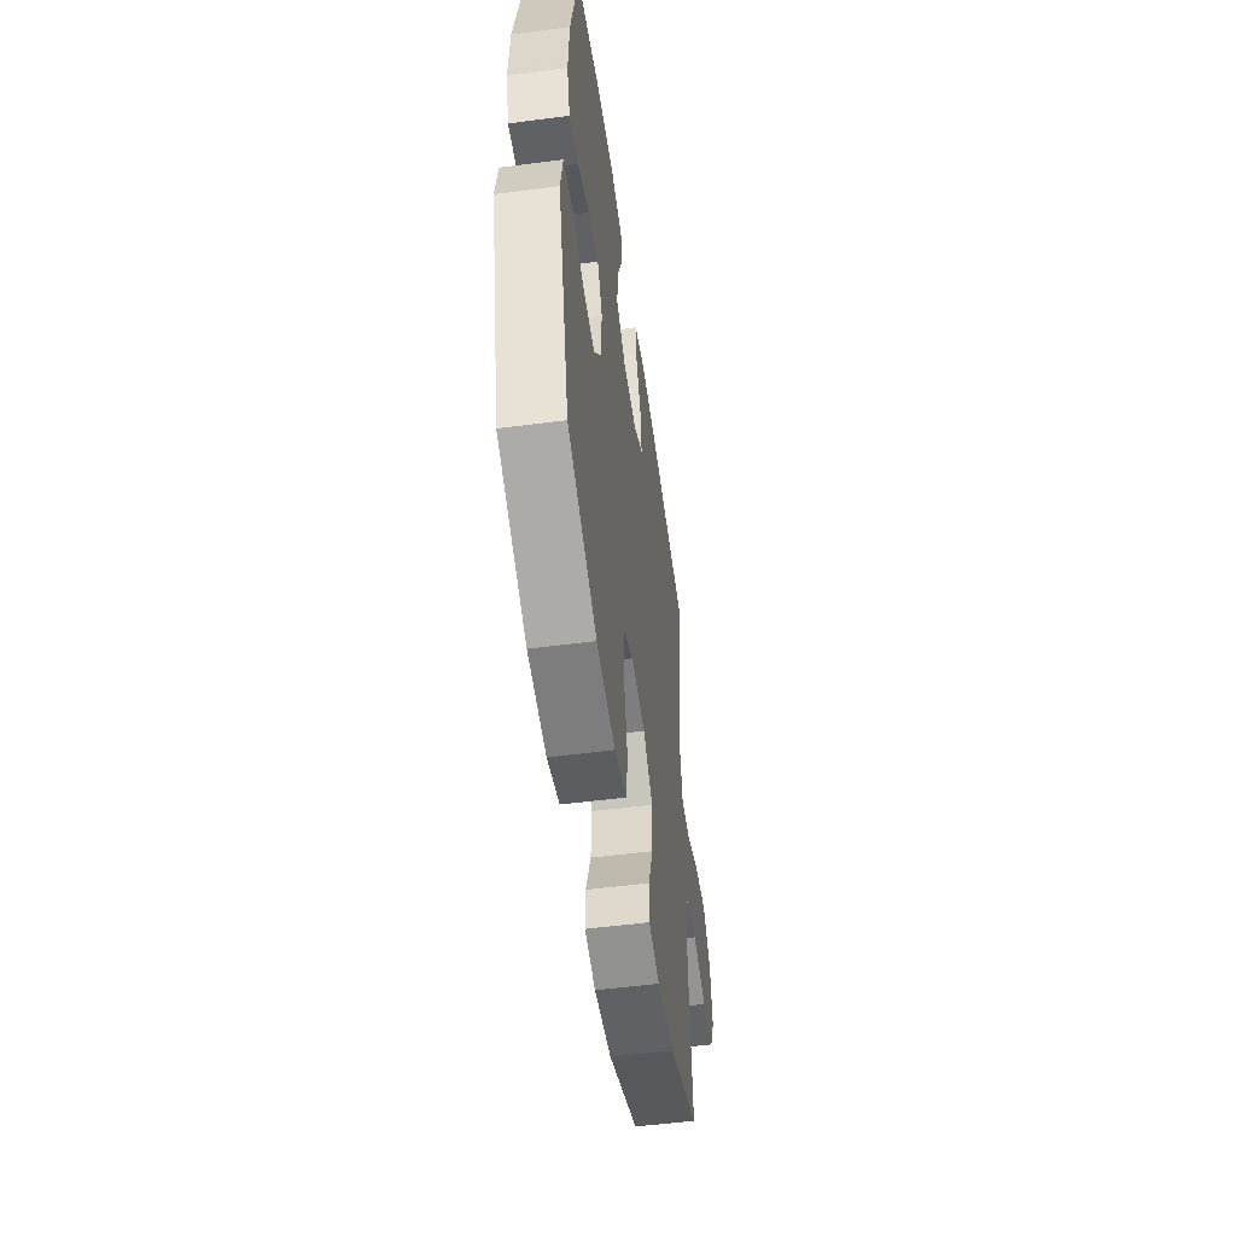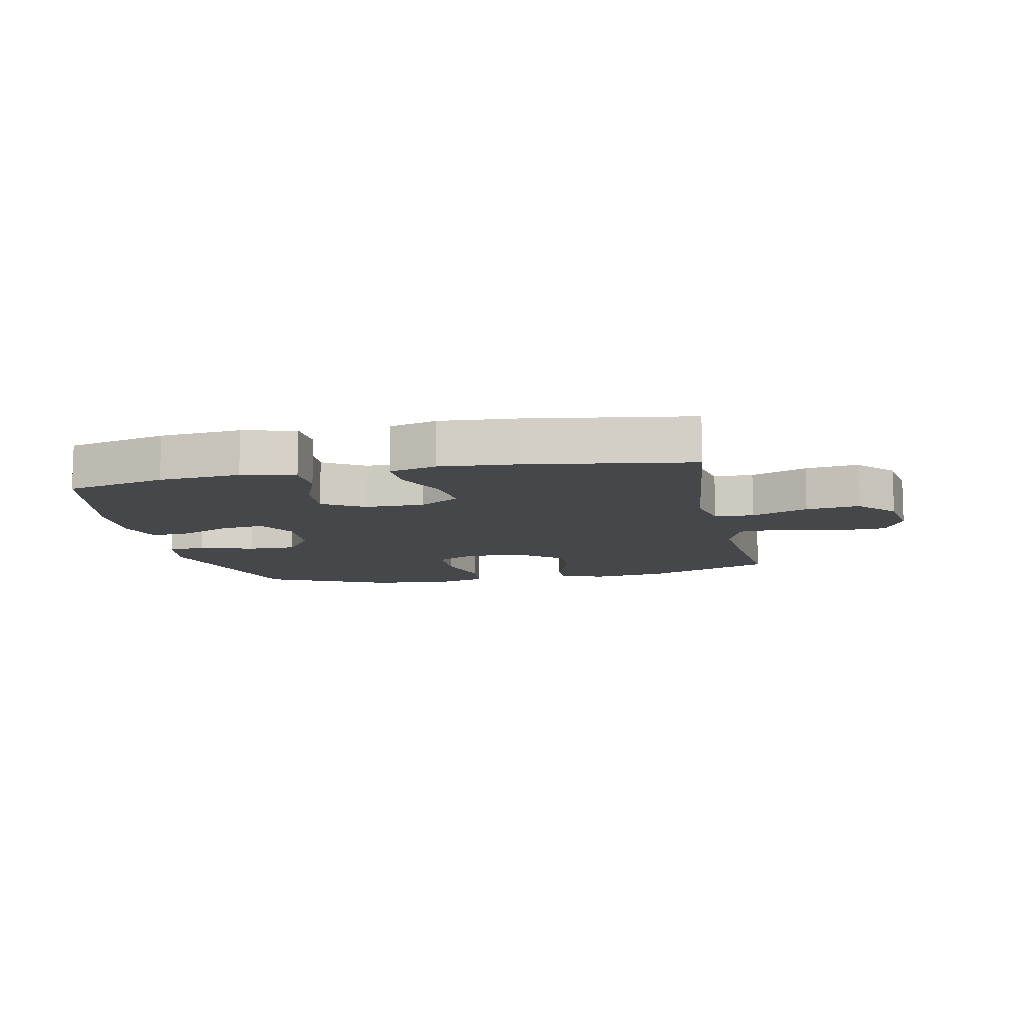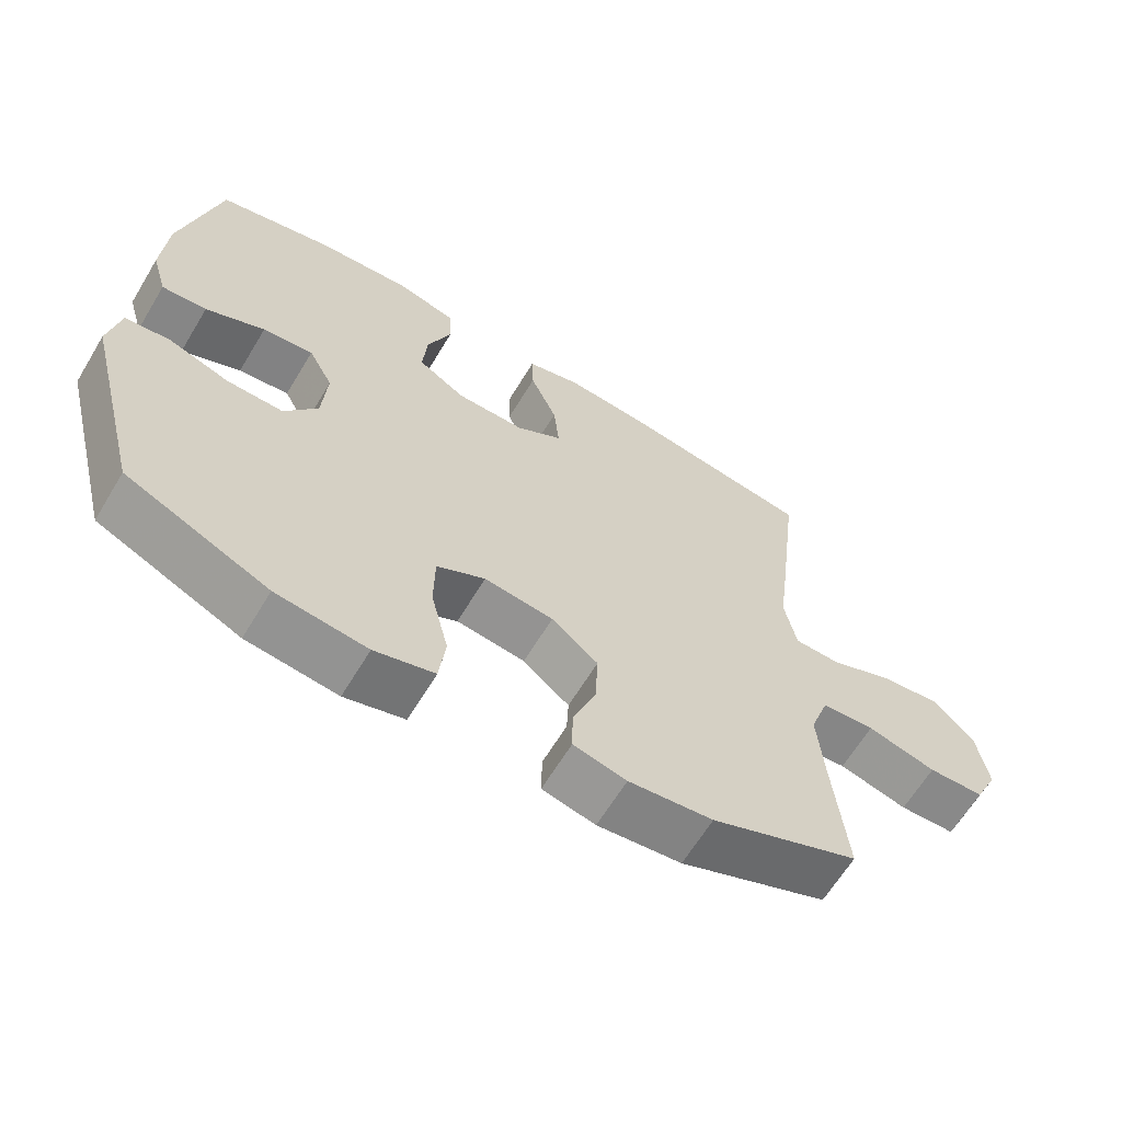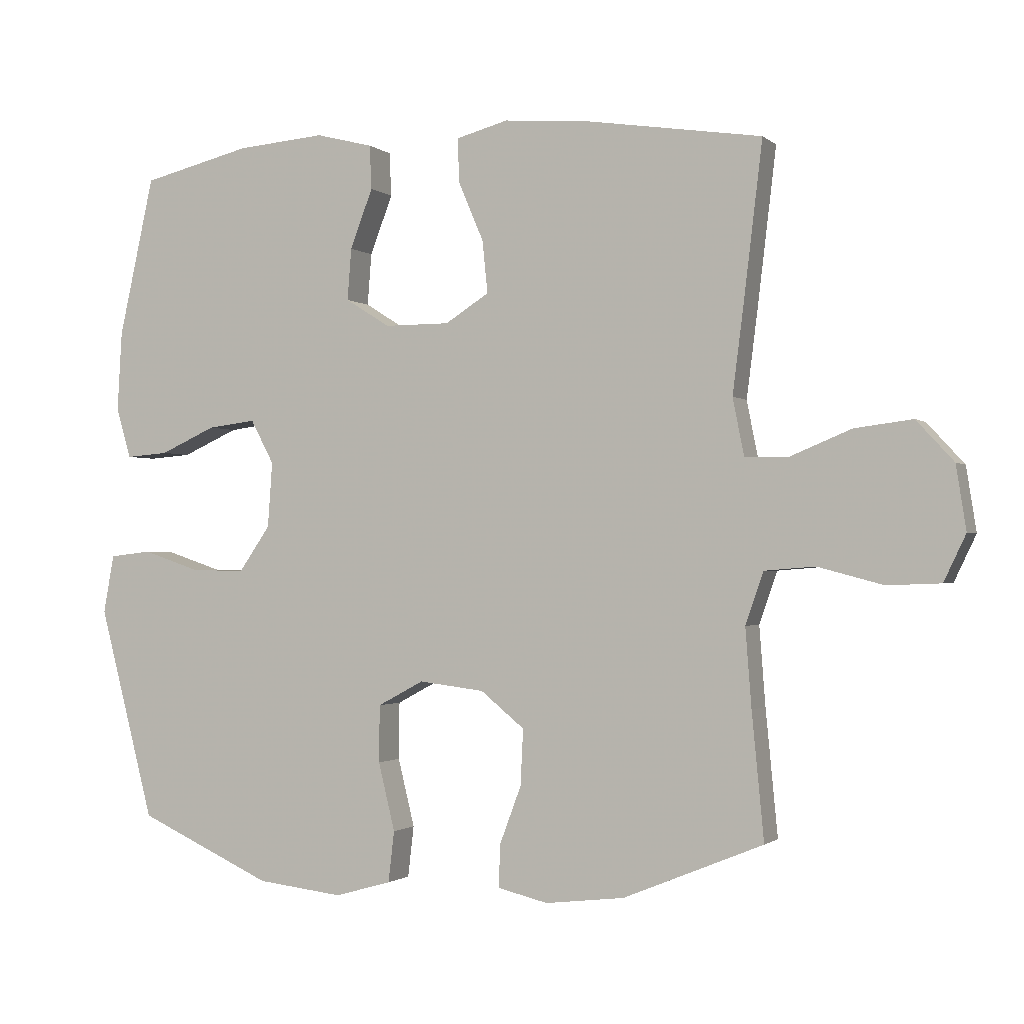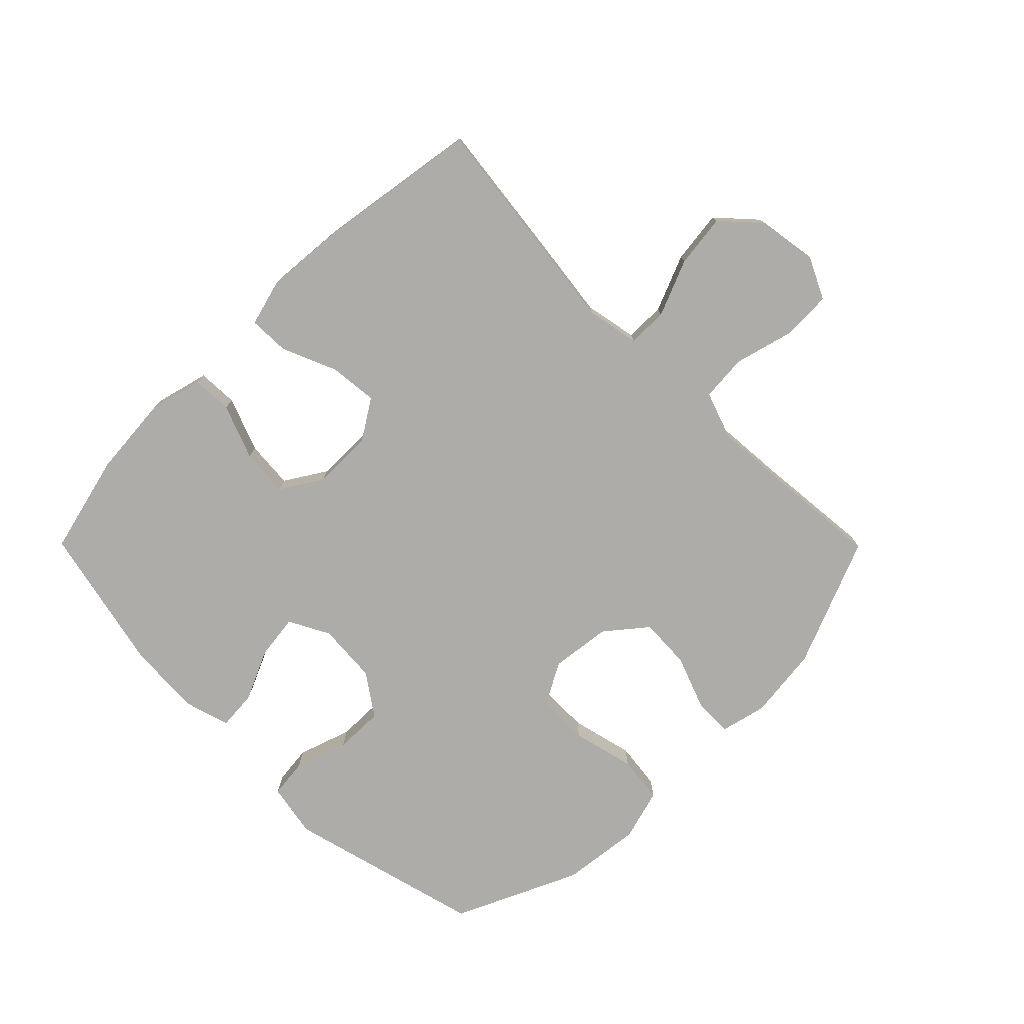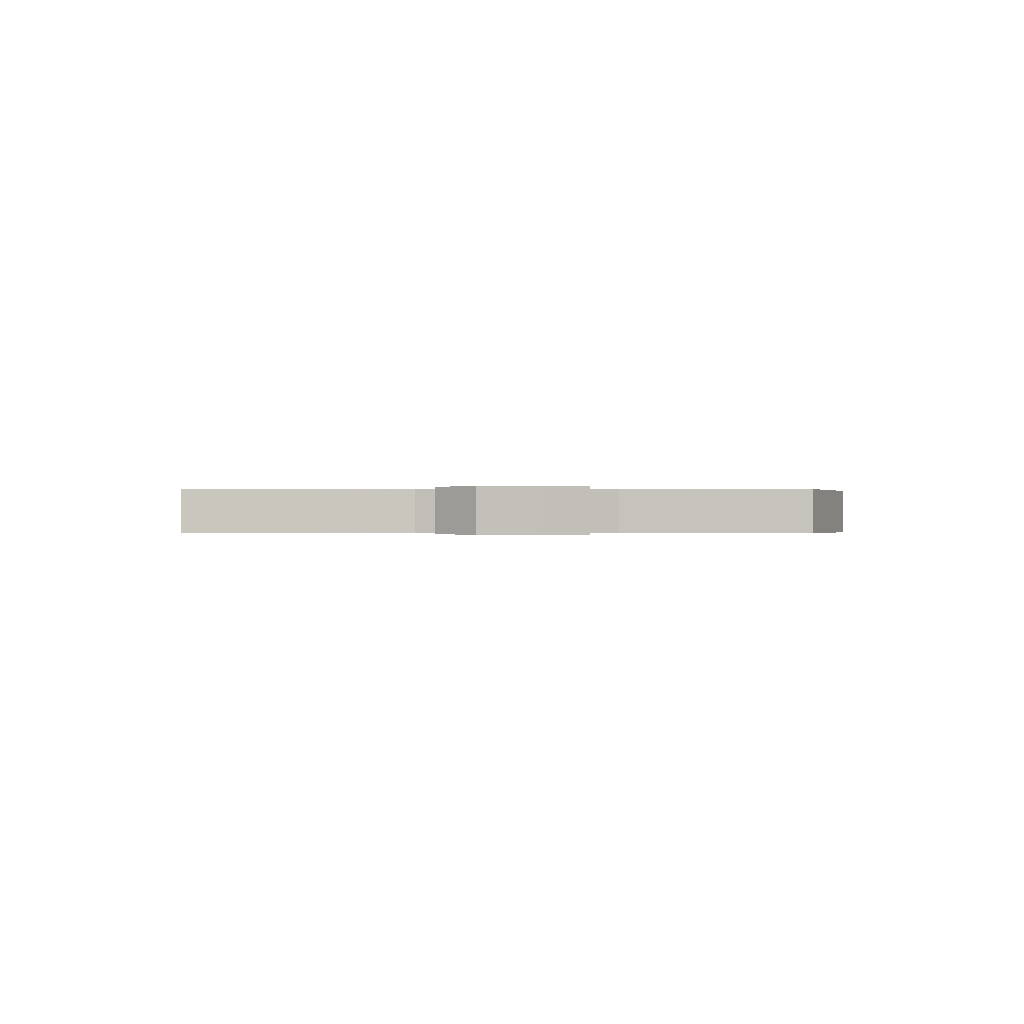
<metadata>
{"format":"obj","ext":"obj","renderer":"f3d","projection":"perspective","resolution":1024,"background":"white","views":[{"elev":-52.7,"azim":-82.0,"up":"+Z"},{"elev":-10.4,"azim":11.8,"up":"+Y"},{"elev":-64.1,"azim":-31.1,"up":"+Z"},{"elev":-1.3,"azim":22.4,"up":"+Z"},{"elev":-76.7,"azim":44.8,"up":"+Y"},{"elev":-0.2,"azim":89.2,"up":"+Y"}]}
</metadata>
<code>
v -0.5 0.07 0.5
v -0.336 0.07 0.54
v -0.203 0.07 0.551
v -0.117 0.07 0.529
v -0.114 0.07 0.463
v -0.148 0.07 0.374
v -0.154 0.07 0.296
v -0.087 0.07 0.254
v 0.011 0.07 0.254
v 0.077 0.07 0.296
v 0.069 0.07 0.375
v 0.031 0.07 0.464
v 0.029 0.07 0.53
v 0.107 0.07 0.551
v 0.232 0.07 0.541
v 0.5 0.07 0.5
v 0.472 0.07 0.266
v 0.455 0.07 0.132
v 0.472 0.07 0.046
v 0.537 0.07 0.045
v 0.629 0.07 0.083
v 0.716 0.07 0.094
v 0.772 0.07 0.033
v 0.787 0.07 -0.063
v 0.754 0.07 -0.132
v 0.674 0.07 -0.135
v 0.576 0.07 -0.109
v 0.5 0.07 -0.115
v 0.473 0.07 -0.193
v 0.482 0.07 -0.311
v 0.5 0.07 -0.5
v 0.29 0.07 -0.586
v 0.171 0.07 -0.6
v 0.096 0.07 -0.582
v 0.097 0.07 -0.519
v 0.13 0.07 -0.431
v 0.134 0.07 -0.347
v 0.068 0.07 -0.293
v -0.03 0.07 -0.281
v -0.099 0.07 -0.318
v -0.1 0.07 -0.404
v -0.075 0.07 -0.506
v -0.084 0.07 -0.583
v -0.169 0.07 -0.607
v -0.298 0.07 -0.592
v -0.5 0.07 -0.5
v -0.583 0.07 -0.181
v -0.567 0.07 -0.093
v -0.504 0.07 -0.086
v -0.417 0.07 -0.115
v -0.337 0.07 -0.116
v -0.29 0.07 -0.048
v -0.283 0.07 0.05
v -0.318 0.07 0.116
v -0.39 0.07 0.107
v -0.474 0.07 0.069
v -0.538 0.07 0.064
v -0.56 0.07 0.139
v -0.553 0.07 0.26
v -0.5 0 0.5
v -0.336 0 0.54
v -0.203 0 0.551
v -0.117 0 0.529
v -0.114 0 0.463
v -0.148 0 0.374
v -0.154 0 0.296
v -0.087 0 0.254
v 0.011 0 0.254
v 0.077 0 0.296
v 0.069 0 0.375
v 0.031 0 0.464
v 0.029 0 0.53
v 0.107 0 0.551
v 0.232 0 0.541
v 0.5 0 0.5
v 0.472 0 0.266
v 0.455 0 0.132
v 0.472 0 0.046
v 0.537 0 0.045
v 0.629 0 0.083
v 0.716 0 0.094
v 0.772 0 0.033
v 0.787 0 -0.063
v 0.754 0 -0.132
v 0.674 0 -0.135
v 0.576 0 -0.109
v 0.5 0 -0.115
v 0.473 0 -0.193
v 0.482 0 -0.311
v 0.5 0 -0.5
v 0.29 0 -0.586
v 0.171 0 -0.6
v 0.096 0 -0.582
v 0.097 0 -0.519
v 0.13 0 -0.431
v 0.134 0 -0.347
v 0.068 0 -0.293
v -0.03 0 -0.281
v -0.099 0 -0.318
v -0.1 0 -0.404
v -0.075 0 -0.506
v -0.084 0 -0.583
v -0.169 0 -0.607
v -0.298 0 -0.592
v -0.5 0 -0.5
v -0.583 0 -0.181
v -0.567 0 -0.093
v -0.504 0 -0.086
v -0.417 0 -0.115
v -0.337 0 -0.116
v -0.29 0 -0.048
v -0.283 0 0.05
v -0.318 0 0.116
v -0.39 0 0.107
v -0.474 0 0.069
v -0.538 0 0.064
v -0.56 0 0.139
v -0.553 0 0.26
f 55 56 57 58
f 54 55 58 59
f 47 48 49 50
f 47 50 51
f 46 47 51
f 45 46 51 52
f 41 42 43 44
f 40 41 44 45
f 33 34 35 36
f 33 36 37
f 30 31 32 33
f 29 30 33 37
f 28 29 37 38
f 24 25 26 27
f 24 27 28
f 23 24 28
f 20 21 22 23
f 19 20 23 28
f 18 19 28 38
f 11 12 13 14
f 10 11 14 15
f 3 4 5 6
f 3 6 7
f 2 3 7
f 54 59 1 2
f 53 54 2 7
f 40 45 52 53
f 39 40 53 7
f 38 39 7 8
f 18 38 8 9
f 17 18 9 10
f 10 15 16 17
f 117 116 115 114
f 118 117 114 113
f 109 108 107 106
f 110 109 106
f 110 106 105
f 111 110 105 104
f 103 102 101 100
f 104 103 100 99
f 95 94 93 92
f 96 95 92
f 92 91 90 89
f 96 92 89 88
f 97 96 88 87
f 86 85 84 83
f 87 86 83
f 87 83 82
f 82 81 80 79
f 87 82 79 78
f 97 87 78 77
f 73 72 71 70
f 74 73 70 69
f 65 64 63 62
f 66 65 62
f 66 62 61
f 61 60 118 113
f 66 61 113 112
f 112 111 104 99
f 66 112 99 98
f 67 66 98 97
f 68 67 97 77
f 69 68 77 76
f 76 75 74 69
f 1 60 61 2
f 2 61 62 3
f 3 62 63 4
f 4 63 64 5
f 5 64 65 6
f 6 65 66 7
f 7 66 67 8
f 8 67 68 9
f 9 68 69 10
f 10 69 70 11
f 11 70 71 12
f 12 71 72 13
f 13 72 73 14
f 14 73 74 15
f 15 74 75 16
f 16 75 76 17
f 17 76 77 18
f 18 77 78 19
f 19 78 79 20
f 20 79 80 21
f 21 80 81 22
f 22 81 82 23
f 23 82 83 24
f 24 83 84 25
f 25 84 85 26
f 26 85 86 27
f 27 86 87 28
f 28 87 88 29
f 29 88 89 30
f 30 89 90 31
f 31 90 91 32
f 32 91 92 33
f 33 92 93 34
f 34 93 94 35
f 35 94 95 36
f 36 95 96 37
f 37 96 97 38
f 38 97 98 39
f 39 98 99 40
f 40 99 100 41
f 41 100 101 42
f 42 101 102 43
f 43 102 103 44
f 44 103 104 45
f 45 104 105 46
f 46 105 106 47
f 47 106 107 48
f 48 107 108 49
f 49 108 109 50
f 50 109 110 51
f 51 110 111 52
f 52 111 112 53
f 53 112 113 54
f 54 113 114 55
f 55 114 115 56
f 56 115 116 57
f 57 116 117 58
f 58 117 118 59
f 59 118 60 1

</code>
